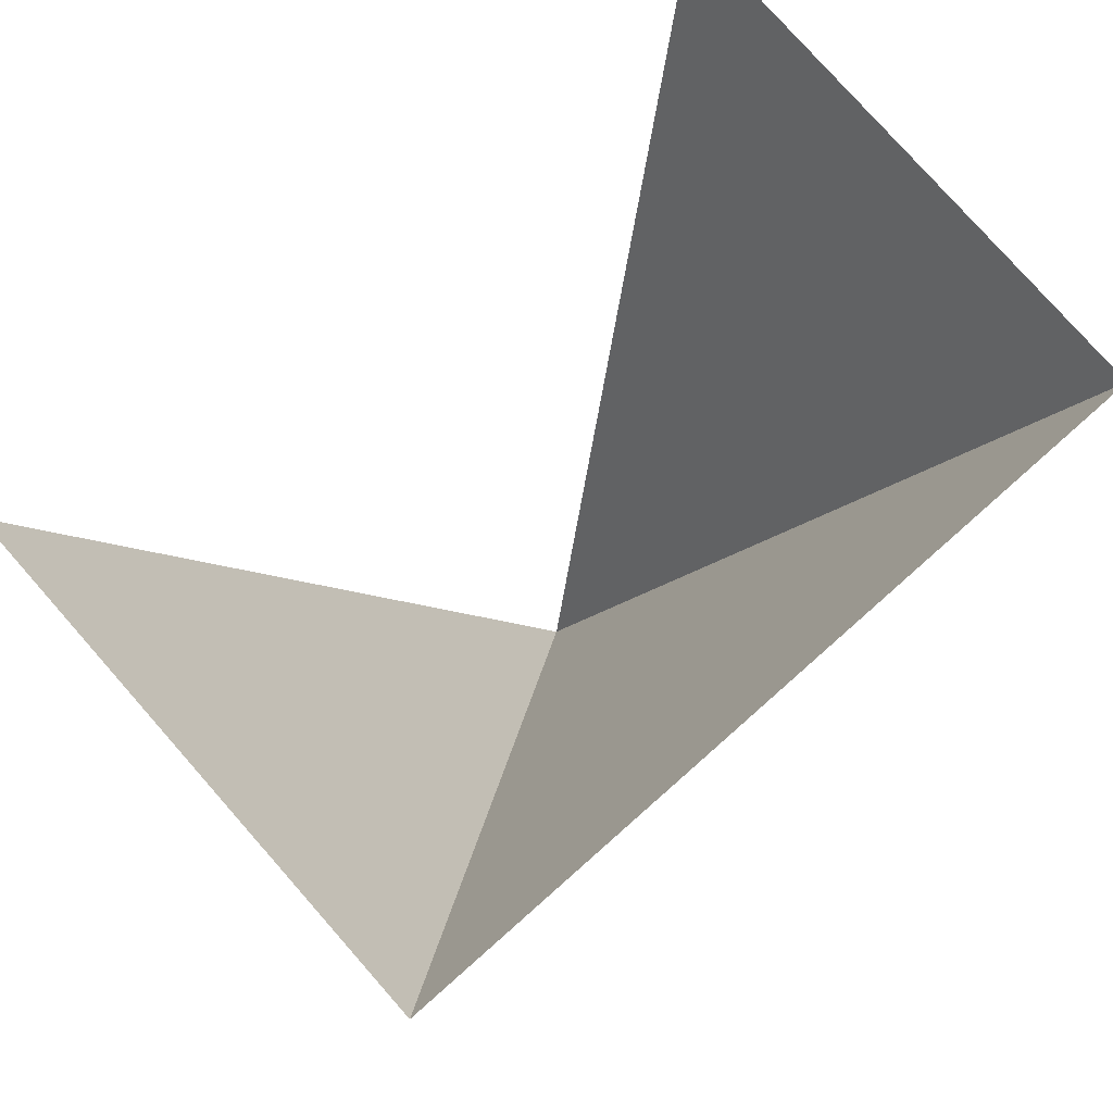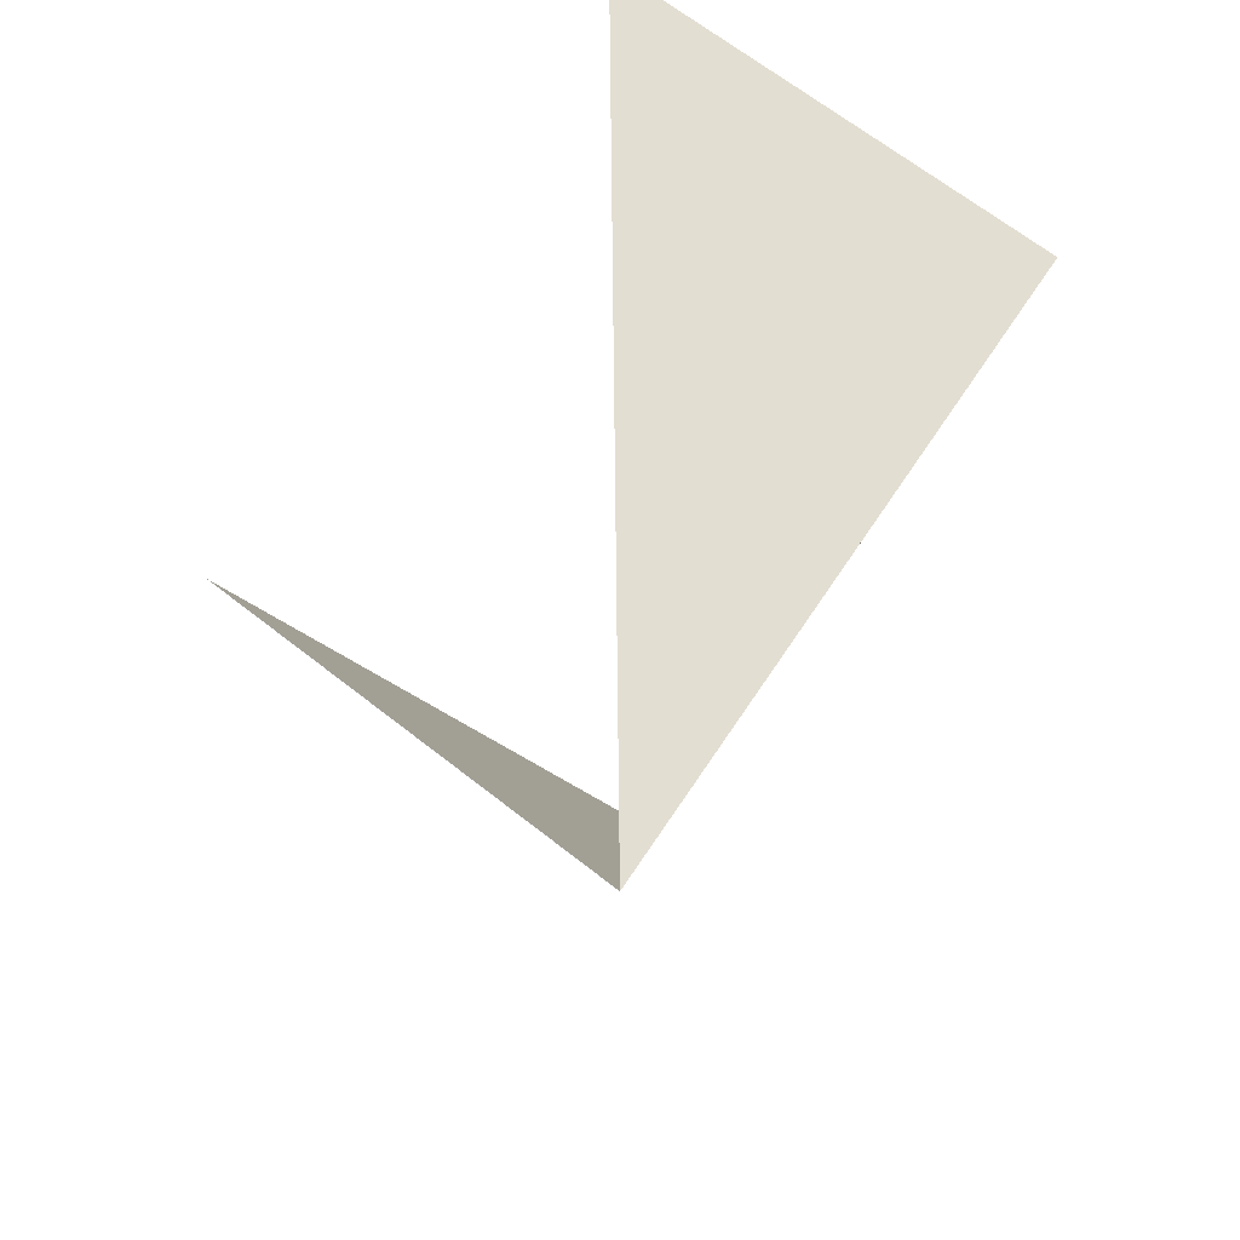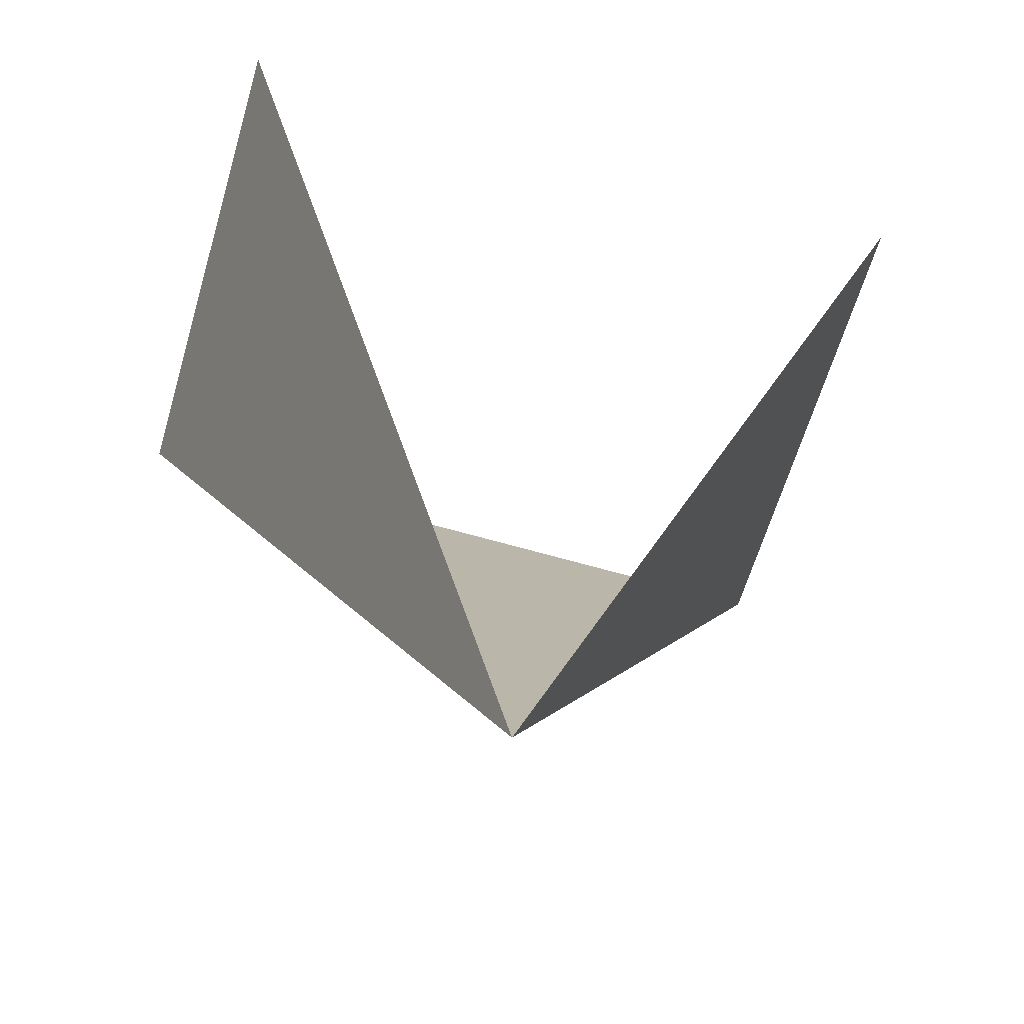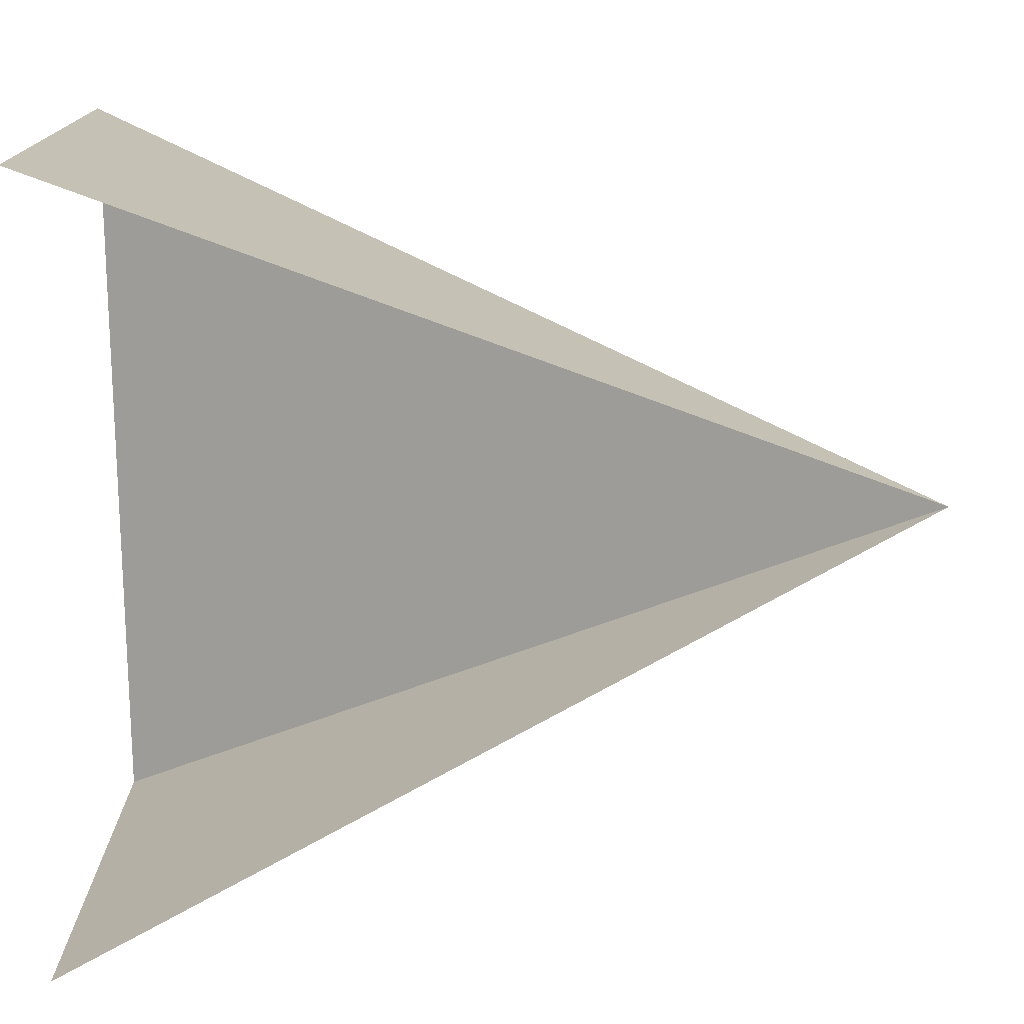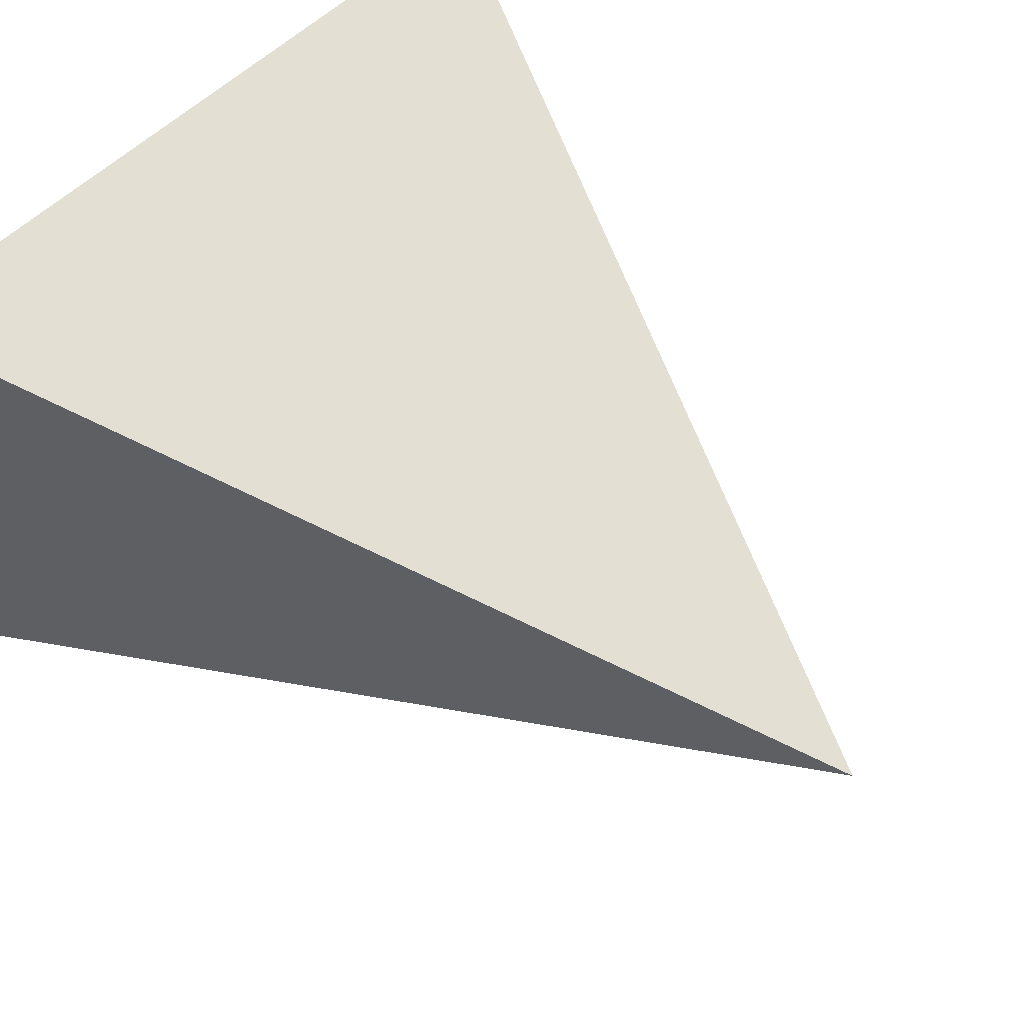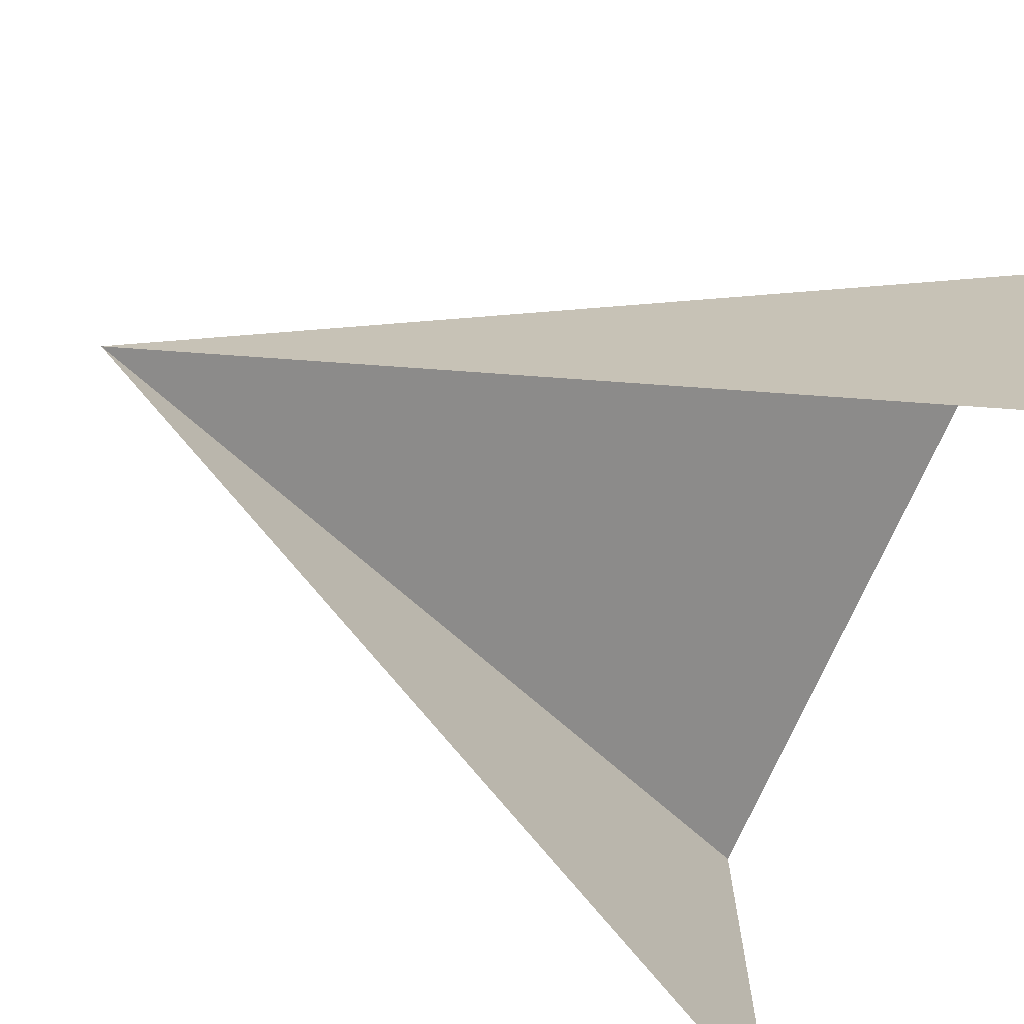
<metadata>
{"format":"obj","ext":"obj","renderer":"f3d","projection":"perspective","resolution":1024,"background":"white","views":[{"elev":78.7,"azim":-41.1,"up":"+Y"},{"elev":-62.9,"azim":-122.9,"up":"+Y"},{"elev":-62.7,"azim":163.9,"up":"+Y"},{"elev":-75.1,"azim":-89.3,"up":"+Z"},{"elev":54.7,"azim":-46.5,"up":"+Z"},{"elev":-71.0,"azim":66.9,"up":"+Z"}]}
</metadata>
<code>
o #ID651
v 0.07102 -0.07641 0.3567
v 0.07855 -0.09358 0.3618
v 0.07108 -0.07641 0.367
v 0.07108 -0.07641 0.367
v 0.07855 -0.09358 0.3618
v 0.08607 -0.07641 0.3669
v 0.08607 -0.07641 0.3669
v 0.07855 -0.09358 0.3618
v 0.08601 -0.07641 0.3566
f 1 2 3
f 4 5 6
f 7 8 9

</code>
